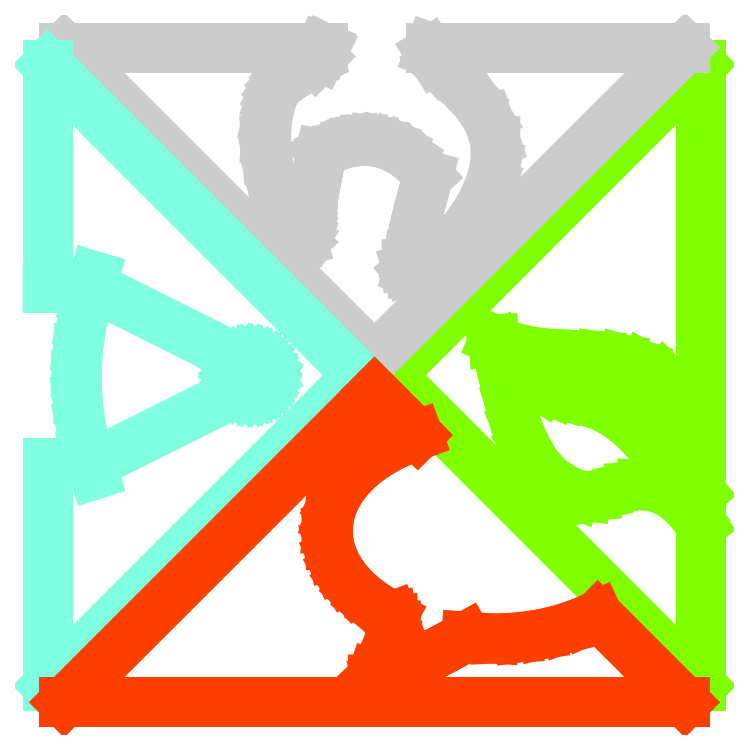
<metadata>
{"format":"dxf","ext":"dxf","renderer":"ezdxf+matplotlib","layout":"modelspace","background":"white","min_lineweight":24,"dpi":150}
</metadata>
<code>
0
SECTION
2
ENTITIES
0
LINE
8
0
10
4.28
20
1.567
30
0
11
4.211
21
1.56
31
0
0
LINE
8
0
10
4.211
20
1.56
30
0
11
4.145
21
1.545
31
0
0
LINE
8
0
10
4.145
20
1.545
30
0
11
4.08
21
1.526
31
0
0
LINE
8
0
10
4.08
20
1.526
30
0
11
4.016
21
1.507
31
0
0
LINE
8
0
10
4.016
20
1.507
30
0
11
3.952
21
1.493
31
0
0
LINE
8
0
10
3.952
20
1.493
30
0
11
3.887
21
1.489
31
0
0
LINE
8
0
10
3.887
20
1.489
30
0
11
3.821
21
1.498
31
0
0
LINE
8
0
10
3.821
20
1.498
30
0
11
3.753
21
1.524
31
0
0
LINE
8
0
10
3.753
20
1.524
30
0
11
3.619
21
1.61
31
0
0
LINE
8
0
10
3.619
20
1.61
30
0
11
3.52
21
1.722
31
0
0
LINE
8
0
10
3.52
20
1.722
30
0
11
3.446
21
1.854
31
0
0
LINE
8
0
10
3.446
20
1.854
30
0
11
3.386
21
2
31
0
0
LINE
8
0
10
3.386
20
2
30
0
11
3.34
21
2.151
31
0
0
LINE
8
0
10
3.34
20
2.151
30
0
11
3.304
21
2.296
31
0
0
LINE
8
0
10
3.304
20
2.296
30
0
11
3.268
21
2.442
31
0
0
LINE
8
0
10
3.268
20
2.442
30
0
11
3.222
21
2.593
31
0
0
LINE
8
0
10
3.222
20
2.593
30
0
11
3.221
21
2.62
31
0
0
LINE
8
0
10
3.221
20
2.62
30
0
11
3.367
21
2.559
31
0
0
LINE
8
0
10
3.367
20
2.559
30
0
11
3.519
21
2.527
31
0
0
LINE
8
0
10
3.519
20
2.527
30
0
11
3.676
21
2.512
31
0
0
LINE
8
0
10
3.676
20
2.512
30
0
11
3.834
21
2.505
31
0
0
LINE
8
0
10
3.834
20
2.505
30
0
11
3.991
21
2.496
31
0
0
LINE
8
0
10
3.991
20
2.496
30
0
11
4.145
21
2.474
31
0
0
LINE
8
0
10
4.145
20
2.474
30
0
11
4.293
21
2.43
31
0
0
LINE
8
0
10
4.293
20
2.43
30
0
11
4.433
21
2.352
31
0
0
LINE
8
0
10
4.433
20
2.352
30
0
11
4.536
21
2.245
31
0
0
LINE
8
0
10
4.536
20
2.245
30
0
11
4.586
21
2.126
31
0
0
LINE
8
0
10
4.586
20
2.126
30
0
11
4.6
21
1.994
31
0
0
LINE
8
0
10
4.6
20
1.994
30
0
11
4.591
21
1.85
31
0
0
LINE
8
0
10
4.591
20
1.85
30
0
11
4.593
21
1.73
31
0
0
LINE
8
0
10
4.593
20
1.73
30
0
11
4.618
21
1.643
31
0
0
LINE
8
0
10
4.618
20
1.643
30
0
11
4.661
21
1.576
31
0
0
LINE
8
0
10
4.661
20
1.576
30
0
11
4.717
21
1.512
31
0
0
LINE
8
0
10
4.717
20
1.512
30
0
11
4.717
21
4.603
31
0
0
LINE
8
0
10
4.717
20
4.603
30
0
11
2.476
21
2.362
31
0
0
LINE
8
0
10
2.476
20
2.362
30
0
11
4.717
21
0.1209
31
0
0
LINE
8
0
10
4.717
20
0.1209
30
0
11
4.717
21
1.283
31
0
0
LINE
8
0
10
4.717
20
1.283
30
0
11
4.676
21
1.338
31
0
0
LINE
8
0
10
4.676
20
1.338
30
0
11
4.633
21
1.39
31
0
0
LINE
8
0
10
4.633
20
1.39
30
0
11
4.587
21
1.438
31
0
0
LINE
8
0
10
4.587
20
1.438
30
0
11
4.537
21
1.481
31
0
0
LINE
8
0
10
4.537
20
1.481
30
0
11
4.483
21
1.516
31
0
0
LINE
8
0
10
4.483
20
1.516
30
0
11
4.422
21
1.543
31
0
0
LINE
8
0
10
4.422
20
1.543
30
0
11
4.354
21
1.56
31
0
0
LINE
8
0
10
4.354
20
1.56
30
0
11
4.28
21
1.567
31
0
0
LINE
8
0
10
3.479
20
2.364
30
0
11
3.532
21
2.318
31
0
0
LINE
8
0
10
3.532
20
2.318
30
0
11
3.592
21
2.285
31
0
0
LINE
8
0
10
3.592
20
2.285
30
0
11
3.658
21
2.262
31
0
0
LINE
8
0
10
3.658
20
2.262
30
0
11
3.726
21
2.247
31
0
0
LINE
8
0
10
3.726
20
2.247
30
0
11
3.866
21
2.223
31
0
0
LINE
8
0
10
3.866
20
2.223
30
0
11
4.007
21
2.188
31
0
0
LINE
8
0
10
4.007
20
2.188
30
0
11
4.075
21
2.162
31
0
0
LINE
8
0
10
4.075
20
2.162
30
0
11
4.142
21
2.13
31
0
0
LINE
8
0
10
4.142
20
2.13
30
0
11
4.204
21
2.089
31
0
0
LINE
8
0
10
4.204
20
2.089
30
0
11
4.259
21
2.04
31
0
0
LINE
8
0
10
4.259
20
2.04
30
0
11
4.348
21
1.924
31
0
0
LINE
8
0
10
4.348
20
1.924
30
0
11
4.41
21
1.793
31
0
0
LINE
8
0
10
4.41
20
1.793
30
0
11
4.405
21
1.79
31
0
0
LINE
8
0
10
4.405
20
1.79
30
0
11
4.314
21
1.898
31
0
0
LINE
8
0
10
4.314
20
1.898
30
0
11
4.217
21
1.996
31
0
0
LINE
8
0
10
4.217
20
1.996
30
0
11
4.11
21
2.079
31
0
0
LINE
8
0
10
4.11
20
2.079
30
0
11
3.99
21
2.143
31
0
0
LINE
8
0
10
3.99
20
2.143
30
0
11
3.858
21
2.184
31
0
0
LINE
8
0
10
3.858
20
2.184
30
0
11
3.72
21
2.218
31
0
0
LINE
8
0
10
3.72
20
2.218
30
0
11
3.651
21
2.239
31
0
0
LINE
8
0
10
3.651
20
2.239
30
0
11
3.584
21
2.268
31
0
0
LINE
8
0
10
3.584
20
2.268
30
0
11
3.524
21
2.308
31
0
0
LINE
8
0
10
3.524
20
2.308
30
0
11
3.474
21
2.36
31
0
0
LINE
8
0
10
3.474
20
2.36
30
0
11
3.479
21
2.364
31
0
0
LINE
8
0
10
2.766
20
4.725
30
0
11
4.6
21
4.725
31
0
0
LINE
8
0
10
4.6
20
4.725
30
0
11
2.36
21
2.485
31
0
0
LINE
8
0
10
2.36
20
2.485
30
0
11
0.1186
21
4.725
31
0
0
LINE
8
0
10
0.1186
20
4.725
30
0
11
1.985
21
4.725
31
0
0
LINE
8
0
10
1.985
20
4.725
30
0
11
1.998
21
4.72
31
0
0
LINE
8
0
10
1.998
20
4.72
30
0
11
1.97
21
4.661
31
0
0
LINE
8
0
10
1.97
20
4.661
30
0
11
1.932
21
4.623
31
0
0
LINE
8
0
10
1.932
20
4.623
30
0
11
1.853
21
4.577
31
0
0
LINE
8
0
10
1.853
20
4.577
30
0
11
1.789
21
4.539
31
0
0
LINE
8
0
10
1.789
20
4.539
30
0
11
1.739
21
4.506
31
0
0
LINE
8
0
10
1.739
20
4.506
30
0
11
1.7
21
4.476
31
0
0
LINE
8
0
10
1.7
20
4.476
30
0
11
1.67
21
4.448
31
0
0
LINE
8
0
10
1.67
20
4.448
30
0
11
1.647
21
4.418
31
0
0
LINE
8
0
10
1.647
20
4.418
30
0
11
1.63
21
4.386
31
0
0
LINE
8
0
10
1.63
20
4.386
30
0
11
1.616
21
4.349
31
0
0
LINE
8
0
10
1.616
20
4.349
30
0
11
1.584
21
4.209
31
0
0
LINE
8
0
10
1.584
20
4.209
30
0
11
1.575
21
4.067
31
0
0
LINE
8
0
10
1.575
20
4.067
30
0
11
1.586
21
3.925
31
0
0
LINE
8
0
10
1.586
20
3.925
30
0
11
1.611
21
3.789
31
0
0
LINE
8
0
10
1.611
20
3.789
30
0
11
1.645
21
3.663
31
0
0
LINE
8
0
10
1.645
20
3.663
30
0
11
1.685
21
3.55
31
0
0
LINE
8
0
10
1.685
20
3.55
30
0
11
1.725
21
3.456
31
0
0
LINE
8
0
10
1.725
20
3.456
30
0
11
1.76
21
3.383
31
0
0
LINE
8
0
10
1.76
20
3.383
30
0
11
1.778
21
3.352
31
0
0
LINE
8
0
10
1.778
20
3.352
30
0
11
1.795
21
3.332
31
0
0
LINE
8
0
10
1.795
20
3.332
30
0
11
1.81
21
3.32
31
0
0
LINE
8
0
10
1.81
20
3.32
30
0
11
1.823
21
3.317
31
0
0
LINE
8
0
10
1.823
20
3.317
30
0
11
1.835
21
3.321
31
0
0
LINE
8
0
10
1.835
20
3.321
30
0
11
1.846
21
3.331
31
0
0
LINE
8
0
10
1.846
20
3.331
30
0
11
1.855
21
3.346
31
0
0
LINE
8
0
10
1.855
20
3.346
30
0
11
1.864
21
3.365
31
0
0
LINE
8
0
10
1.864
20
3.365
30
0
11
1.871
21
3.388
31
0
0
LINE
8
0
10
1.871
20
3.388
30
0
11
1.878
21
3.412
31
0
0
LINE
8
0
10
1.878
20
3.412
30
0
11
1.883
21
3.438
31
0
0
LINE
8
0
10
1.883
20
3.438
30
0
11
1.888
21
3.464
31
0
0
LINE
8
0
10
1.888
20
3.464
30
0
11
1.892
21
3.489
31
0
0
LINE
8
0
10
1.892
20
3.489
30
0
11
1.895
21
3.512
31
0
0
LINE
8
0
10
1.895
20
3.512
30
0
11
1.898
21
3.533
31
0
0
LINE
8
0
10
1.898
20
3.533
30
0
11
1.9
21
3.549
31
0
0
LINE
8
0
10
1.9
20
3.549
30
0
11
1.907
21
3.591
31
0
0
LINE
8
0
10
1.907
20
3.591
30
0
11
1.917
21
3.648
31
0
0
LINE
8
0
10
1.917
20
3.648
30
0
11
1.929
21
3.715
31
0
0
LINE
8
0
10
1.929
20
3.715
30
0
11
1.942
21
3.785
31
0
0
LINE
8
0
10
1.942
20
3.785
30
0
11
1.954
21
3.851
31
0
0
LINE
8
0
10
1.954
20
3.851
30
0
11
1.964
21
3.906
31
0
0
LINE
8
0
10
1.964
20
3.906
30
0
11
1.971
21
3.944
31
0
0
LINE
8
0
10
1.971
20
3.944
30
0
11
1.974
21
3.958
31
0
0
LINE
8
0
10
1.974
20
3.958
30
0
11
1.979
21
3.961
31
0
0
LINE
8
0
10
1.979
20
3.961
30
0
11
1.993
21
3.97
31
0
0
LINE
8
0
10
1.993
20
3.97
30
0
11
2.015
21
3.982
31
0
0
LINE
8
0
10
2.015
20
3.982
30
0
11
2.045
21
3.997
31
0
0
LINE
8
0
10
2.045
20
3.997
30
0
11
2.082
21
4.013
31
0
0
LINE
8
0
10
2.082
20
4.013
30
0
11
2.125
21
4.028
31
0
0
LINE
8
0
10
2.125
20
4.028
30
0
11
2.174
21
4.04
31
0
0
LINE
8
0
10
2.174
20
4.04
30
0
11
2.227
21
4.049
31
0
0
LINE
8
0
10
2.227
20
4.049
30
0
11
2.285
21
4.053
31
0
0
LINE
8
0
10
2.285
20
4.053
30
0
11
2.346
21
4.05
31
0
0
LINE
8
0
10
2.346
20
4.05
30
0
11
2.41
21
4.038
31
0
0
LINE
8
0
10
2.41
20
4.038
30
0
11
2.476
21
4.016
31
0
0
LINE
8
0
10
2.476
20
4.016
30
0
11
2.544
21
3.984
31
0
0
LINE
8
0
10
2.544
20
3.984
30
0
11
2.612
21
3.938
31
0
0
LINE
8
0
10
2.612
20
3.938
30
0
11
2.679
21
3.877
31
0
0
LINE
8
0
10
2.679
20
3.877
30
0
11
2.747
21
3.801
31
0
0
LINE
8
0
10
2.747
20
3.801
30
0
11
2.73
21
3.739
31
0
0
LINE
8
0
10
2.73
20
3.739
30
0
11
2.714
21
3.681
31
0
0
LINE
8
0
10
2.714
20
3.681
30
0
11
2.699
21
3.624
31
0
0
LINE
8
0
10
2.699
20
3.624
30
0
11
2.683
21
3.563
31
0
0
LINE
8
0
10
2.683
20
3.563
30
0
11
2.666
21
3.495
31
0
0
LINE
8
0
10
2.666
20
3.495
30
0
11
2.647
21
3.415
31
0
0
LINE
8
0
10
2.647
20
3.415
30
0
11
2.626
21
3.32
31
0
0
LINE
8
0
10
2.626
20
3.32
30
0
11
2.602
21
3.206
31
0
0
LINE
8
0
10
2.602
20
3.206
30
0
11
2.596
21
3.169
31
0
0
LINE
8
0
10
2.596
20
3.169
30
0
11
2.598
21
3.14
31
0
0
LINE
8
0
10
2.598
20
3.14
30
0
11
2.605
21
3.118
31
0
0
LINE
8
0
10
2.605
20
3.118
30
0
11
2.617
21
3.104
31
0
0
LINE
8
0
10
2.617
20
3.104
30
0
11
2.634
21
3.097
31
0
0
LINE
8
0
10
2.634
20
3.097
30
0
11
2.654
21
3.097
31
0
0
LINE
8
0
10
2.654
20
3.097
30
0
11
2.678
21
3.105
31
0
0
LINE
8
0
10
2.678
20
3.105
30
0
11
2.703
21
3.119
31
0
0
LINE
8
0
10
2.703
20
3.119
30
0
11
2.77
21
3.169
31
0
0
LINE
8
0
10
2.77
20
3.169
30
0
11
2.847
21
3.235
31
0
0
LINE
8
0
10
2.847
20
3.235
30
0
11
2.928
21
3.316
31
0
0
LINE
8
0
10
2.928
20
3.316
30
0
11
3.008
21
3.41
31
0
0
LINE
8
0
10
3.008
20
3.41
30
0
11
3.084
21
3.516
31
0
0
LINE
8
0
10
3.084
20
3.516
30
0
11
3.149
21
3.632
31
0
0
LINE
8
0
10
3.149
20
3.632
30
0
11
3.2
21
3.756
31
0
0
LINE
8
0
10
3.2
20
3.756
30
0
11
3.232
21
3.888
31
0
0
LINE
8
0
10
3.232
20
3.888
30
0
11
3.232
21
4.05
31
0
0
LINE
8
0
10
3.232
20
4.05
30
0
11
3.181
21
4.201
31
0
0
LINE
8
0
10
3.181
20
4.201
30
0
11
3.083
21
4.347
31
0
0
LINE
8
0
10
3.083
20
4.347
30
0
11
2.941
21
4.493
31
0
0
LINE
8
0
10
2.941
20
4.493
30
0
11
2.886
21
4.546
31
0
0
LINE
8
0
10
2.886
20
4.546
30
0
11
2.835
21
4.593
31
0
0
LINE
8
0
10
2.835
20
4.593
30
0
11
2.791
21
4.642
31
0
0
LINE
8
0
10
2.791
20
4.642
30
0
11
2.756
21
4.697
31
0
0
LINE
8
0
10
2.756
20
4.697
30
0
11
2.766
21
4.725
31
0
0
LINE
8
0
10
0
20
3.008
30
0
11
0
21
2.992
31
0
0
LINE
8
0
10
0
20
2.992
30
0
11
0.3444
21
2.992
31
0
0
LINE
8
0
10
0.3444
20
2.992
30
0
11
1.607
21
2.36
31
0
0
LINE
8
0
10
1.607
20
2.36
30
0
11
0.3444
21
1.73
31
0
0
LINE
8
0
10
0.3444
20
1.73
30
0
11
0.03996
21
1.73
31
0
0
LINE
8
0
10
0.03996
20
1.73
30
0
11
0
21
1.73
31
0
0
LINE
8
0
10
0
20
1.73
30
0
11
0
21
1.439
31
0
0
LINE
8
0
10
0
20
1.439
30
0
11
0
21
1.153
31
0
0
LINE
8
0
10
0
20
1.153
30
0
11
0
21
0.8817
31
0
0
LINE
8
0
10
0
20
0.8817
30
0
11
0
21
0.6358
31
0
0
LINE
8
0
10
0
20
0.6358
30
0
11
0
21
0.4261
31
0
0
LINE
8
0
10
0
20
0.4261
30
0
11
0
21
0.2632
31
0
0
LINE
8
0
10
0
20
0.2632
30
0
11
0
21
0.1576
31
0
0
LINE
8
0
10
0
20
0.1576
30
0
11
0
21
0.12
31
0
0
LINE
8
0
10
0
20
0.12
30
0
11
2.241
21
2.361
31
0
0
LINE
8
0
10
2.241
20
2.361
30
0
11
0
21
4.602
31
0
0
LINE
8
0
10
0
20
4.602
30
0
11
0
21
2.992
31
0
0
LINE
8
0
10
1.608
20
2.36
30
0
11
1.605
21
2.33
31
0
0
LINE
8
0
10
1.605
20
2.33
30
0
11
1.597
21
2.303
31
0
0
LINE
8
0
10
1.597
20
2.303
30
0
11
1.583
21
2.278
31
0
0
LINE
8
0
10
1.583
20
2.278
30
0
11
1.565
21
2.256
31
0
0
LINE
8
0
10
1.565
20
2.256
30
0
11
1.543
21
2.238
31
0
0
LINE
8
0
10
1.543
20
2.238
30
0
11
1.518
21
2.225
31
0
0
LINE
8
0
10
1.518
20
2.225
30
0
11
1.491
21
2.216
31
0
0
LINE
8
0
10
1.491
20
2.216
30
0
11
1.461
21
2.213
31
0
0
LINE
8
0
10
1.461
20
2.213
30
0
11
1.432
21
2.216
31
0
0
LINE
8
0
10
1.432
20
2.216
30
0
11
1.404
21
2.225
31
0
0
LINE
8
0
10
1.404
20
2.225
30
0
11
1.379
21
2.238
31
0
0
LINE
8
0
10
1.379
20
2.238
30
0
11
1.357
21
2.256
31
0
0
LINE
8
0
10
1.357
20
2.256
30
0
11
1.339
21
2.278
31
0
0
LINE
8
0
10
1.339
20
2.278
30
0
11
1.326
21
2.303
31
0
0
LINE
8
0
10
1.326
20
2.303
30
0
11
1.317
21
2.33
31
0
0
LINE
8
0
10
1.317
20
2.33
30
0
11
1.314
21
2.36
31
0
0
LINE
8
0
10
1.314
20
2.36
30
0
11
1.317
21
2.39
31
0
0
LINE
8
0
10
1.317
20
2.39
30
0
11
1.326
21
2.417
31
0
0
LINE
8
0
10
1.326
20
2.417
30
0
11
1.339
21
2.442
31
0
0
LINE
8
0
10
1.339
20
2.442
30
0
11
1.357
21
2.464
31
0
0
LINE
8
0
10
1.357
20
2.464
30
0
11
1.379
21
2.482
31
0
0
LINE
8
0
10
1.379
20
2.482
30
0
11
1.404
21
2.495
31
0
0
LINE
8
0
10
1.404
20
2.495
30
0
11
1.432
21
2.504
31
0
0
LINE
8
0
10
1.432
20
2.504
30
0
11
1.461
21
2.507
31
0
0
LINE
8
0
10
1.461
20
2.507
30
0
11
1.491
21
2.504
31
0
0
LINE
8
0
10
1.491
20
2.504
30
0
11
1.518
21
2.495
31
0
0
LINE
8
0
10
1.518
20
2.495
30
0
11
1.543
21
2.482
31
0
0
LINE
8
0
10
1.543
20
2.482
30
0
11
1.565
21
2.464
31
0
0
LINE
8
0
10
1.565
20
2.464
30
0
11
1.583
21
2.442
31
0
0
LINE
8
0
10
1.583
20
2.442
30
0
11
1.597
21
2.417
31
0
0
LINE
8
0
10
1.597
20
2.417
30
0
11
1.605
21
2.39
31
0
0
LINE
8
0
10
1.605
20
2.39
30
0
11
1.608
21
2.36
31
0
0
LINE
8
0
10
3.971
20
0.6295
30
0
11
3.875
21
0.5844
31
0
0
LINE
8
0
10
3.875
20
0.5844
30
0
11
3.727
21
0.5319
31
0
0
LINE
8
0
10
3.727
20
0.5319
30
0
11
3.568
21
0.4929
31
0
0
LINE
8
0
10
3.568
20
0.4929
30
0
11
3.4
21
0.4686
31
0
0
LINE
8
0
10
3.4
20
0.4686
30
0
11
3.223
21
0.4602
31
0
0
LINE
8
0
10
3.223
20
0.4602
30
0
11
3.023
21
0.4745
31
0
0
LINE
8
0
10
3.023
20
0.4745
30
0
11
3.014
21
0.4697
31
0
0
LINE
8
0
10
3.014
20
0.4697
30
0
11
2.99
21
0.4563
31
0
0
LINE
8
0
10
2.99
20
0.4563
30
0
11
2.952
21
0.4358
31
0
0
LINE
8
0
10
2.952
20
0.4358
30
0
11
2.904
21
0.4095
31
0
0
LINE
8
0
10
2.904
20
0.4095
30
0
11
2.847
21
0.3792
31
0
0
LINE
8
0
10
2.847
20
0.3792
30
0
11
2.785
21
0.3462
31
0
0
LINE
8
0
10
2.785
20
0.3462
30
0
11
2.718
21
0.3121
31
0
0
LINE
8
0
10
2.718
20
0.3121
30
0
11
2.65
21
0.2782
31
0
0
LINE
8
0
10
2.65
20
0.2782
30
0
11
2.584
21
0.2463
31
0
0
LINE
8
0
10
2.584
20
0.2463
30
0
11
2.521
21
0.2177
31
0
0
LINE
8
0
10
2.521
20
0.2177
30
0
11
2.463
21
0.1939
31
0
0
LINE
8
0
10
2.463
20
0.1939
30
0
11
2.414
21
0.1764
31
0
0
LINE
8
0
10
2.414
20
0.1764
30
0
11
2.375
21
0.1667
31
0
0
LINE
8
0
10
2.375
20
0.1667
30
0
11
2.35
21
0.1664
31
0
0
LINE
8
0
10
2.35
20
0.1664
30
0
11
2.34
21
0.1769
31
0
0
LINE
8
0
10
2.34
20
0.1769
30
0
11
2.348
21
0.1997
31
0
0
LINE
8
0
10
2.348
20
0.1997
30
0
11
2.409
21
0.3114
31
0
0
LINE
8
0
10
2.409
20
0.3114
30
0
11
2.451
21
0.4031
31
0
0
LINE
8
0
10
2.451
20
0.4031
30
0
11
2.477
21
0.4765
31
0
0
LINE
8
0
10
2.477
20
0.4765
30
0
11
2.49
21
0.533
31
0
0
LINE
8
0
10
2.49
20
0.533
30
0
11
2.495
21
0.5742
31
0
0
LINE
8
0
10
2.495
20
0.5742
30
0
11
2.494
21
0.6018
31
0
0
LINE
8
0
10
2.494
20
0.6018
30
0
11
2.491
21
0.6171
31
0
0
LINE
8
0
10
2.491
20
0.6171
30
0
11
2.489
21
0.6219
31
0
0
LINE
8
0
10
2.489
20
0.6219
30
0
11
2.383
21
0.6816
31
0
0
LINE
8
0
10
2.383
20
0.6816
30
0
11
2.29
21
0.7477
31
0
0
LINE
8
0
10
2.29
20
0.7477
30
0
11
2.209
21
0.8196
31
0
0
LINE
8
0
10
2.209
20
0.8196
30
0
11
2.143
21
0.8964
31
0
0
LINE
8
0
10
2.143
20
0.8964
30
0
11
2.09
21
0.9775
31
0
0
LINE
8
0
10
2.09
20
0.9775
30
0
11
2.052
21
1.062
31
0
0
LINE
8
0
10
2.052
20
1.062
30
0
11
2.029
21
1.149
31
0
0
LINE
8
0
10
2.029
20
1.149
30
0
11
2.021
21
1.238
31
0
0
LINE
8
0
10
2.021
20
1.238
30
0
11
2.032
21
1.34
31
0
0
LINE
8
0
10
2.032
20
1.34
30
0
11
2.062
21
1.439
31
0
0
LINE
8
0
10
2.062
20
1.439
30
0
11
2.11
21
1.532
31
0
0
LINE
8
0
10
2.11
20
1.532
30
0
11
2.176
21
1.62
31
0
0
LINE
8
0
10
2.176
20
1.62
30
0
11
2.258
21
1.701
31
0
0
LINE
8
0
10
2.258
20
1.701
30
0
11
2.354
21
1.775
31
0
0
LINE
8
0
10
2.354
20
1.775
30
0
11
2.464
21
1.84
31
0
0
LINE
8
0
10
2.464
20
1.84
30
0
11
2.586
21
1.897
31
0
0
LINE
8
0
10
2.586
20
1.897
30
0
11
2.672
21
1.928
31
0
0
LINE
8
0
10
2.672
20
1.928
30
0
11
2.628
21
1.972
31
0
0
LINE
8
0
10
2.628
20
1.972
30
0
11
2.36
21
2.241
31
0
0
LINE
8
0
10
2.36
20
2.241
30
0
11
0.1186
21
-0
31
0
0
LINE
8
0
10
0.1186
20
-0
30
0
11
4.6
21
-0
31
0
0
LINE
8
0
10
4.6
20
-0
30
0
11
3.971
21
0.6295
31
0
0
LINE
8
0
10
0.3358
20
3.077
30
0
11
0.283
21
2.901
31
0
0
LINE
8
0
10
0.283
20
2.901
30
0
11
0.2438
21
2.725
31
0
0
LINE
8
0
10
0.2438
20
2.725
30
0
11
0.219
21
2.548
31
0
0
LINE
8
0
10
0.219
20
2.548
30
0
11
0.2093
21
2.37
31
0
0
LINE
8
0
10
0.2093
20
2.37
30
0
11
0.2154
21
2.191
31
0
0
LINE
8
0
10
0.2154
20
2.191
30
0
11
0.238
21
2.01
31
0
0
LINE
8
0
10
0.238
20
2.01
30
0
11
0.2779
21
1.828
31
0
0
LINE
8
0
10
0.2779
20
1.828
30
0
11
0.3359
21
1.643
31
0
0
ENDSEC
0
EOF

</code>
